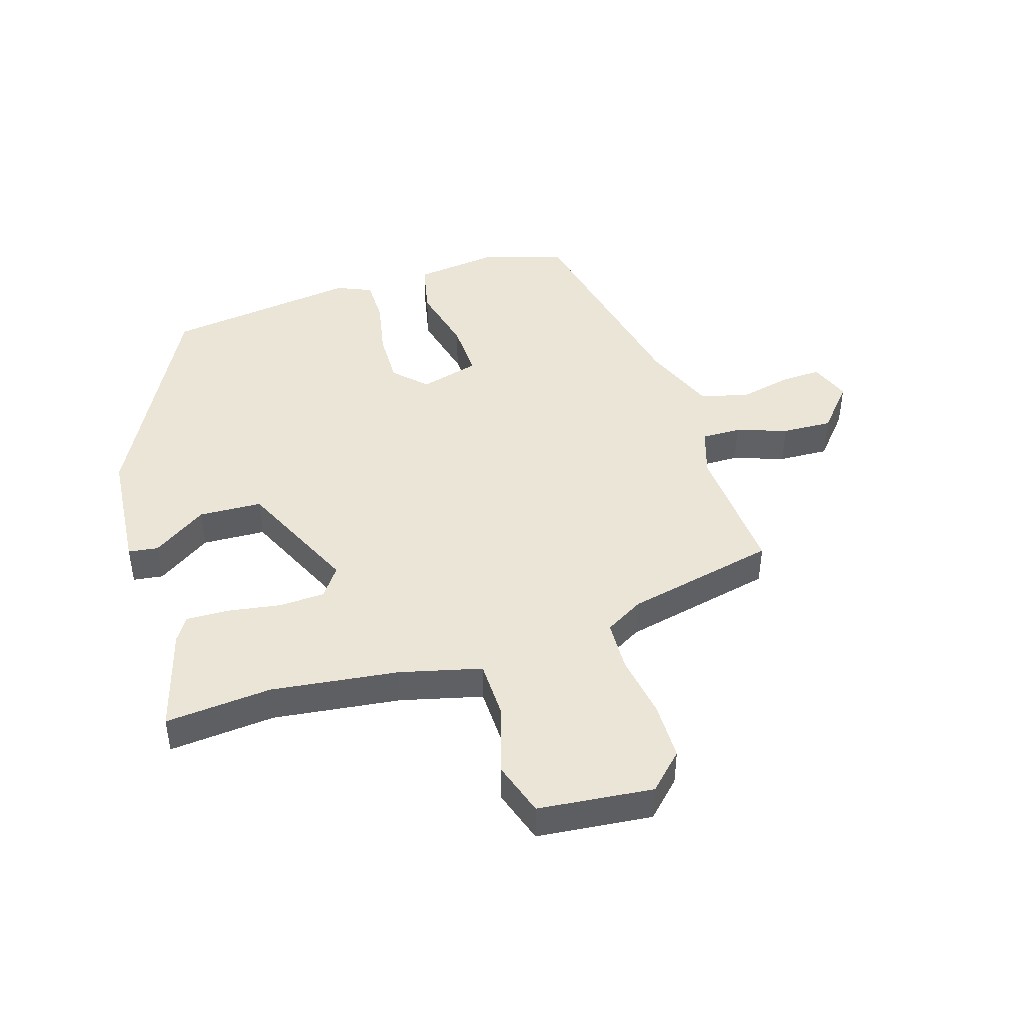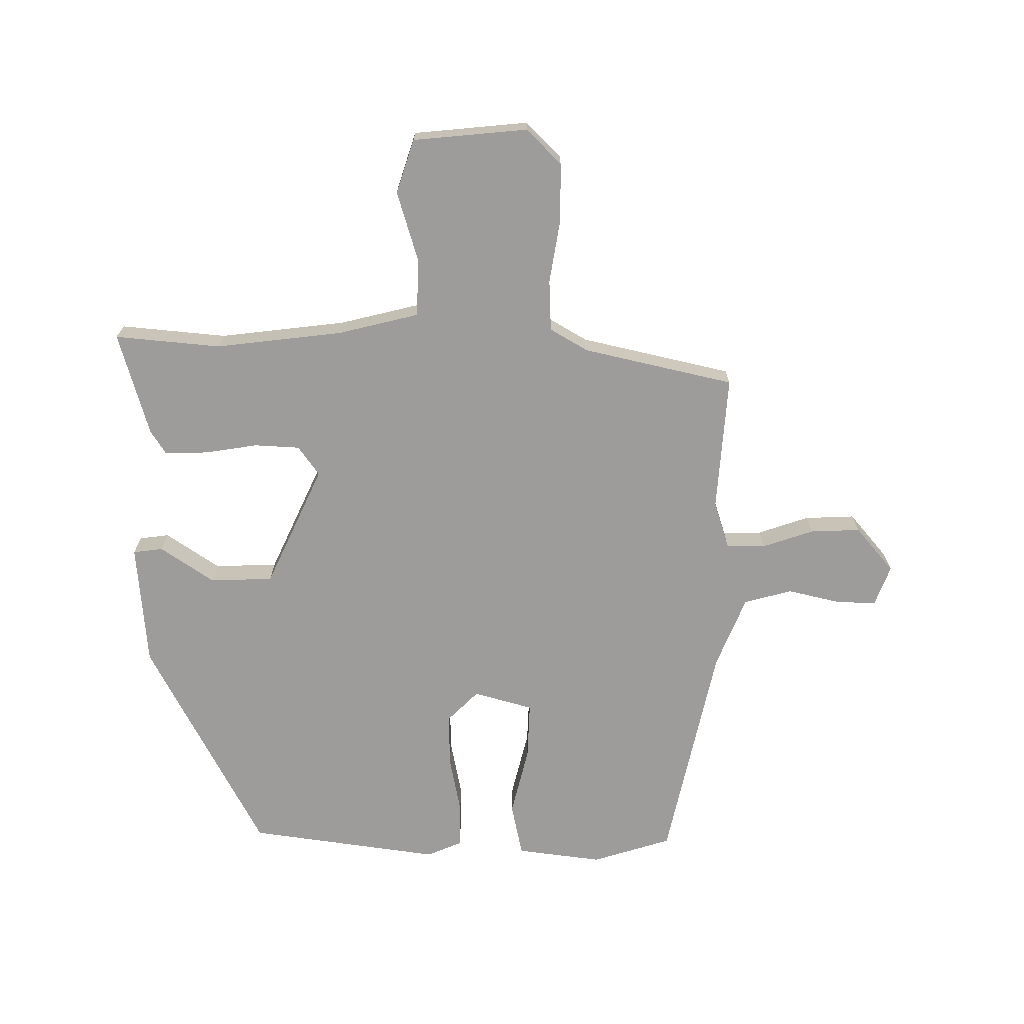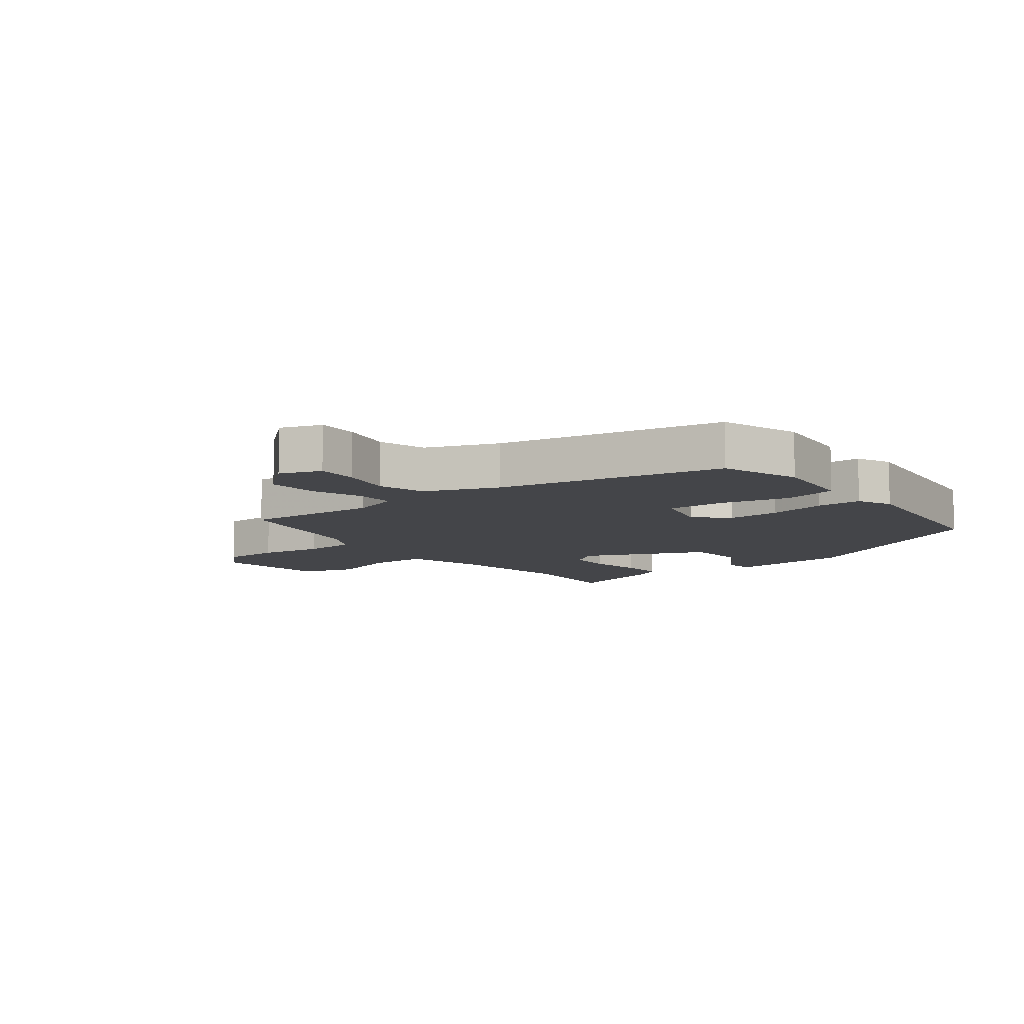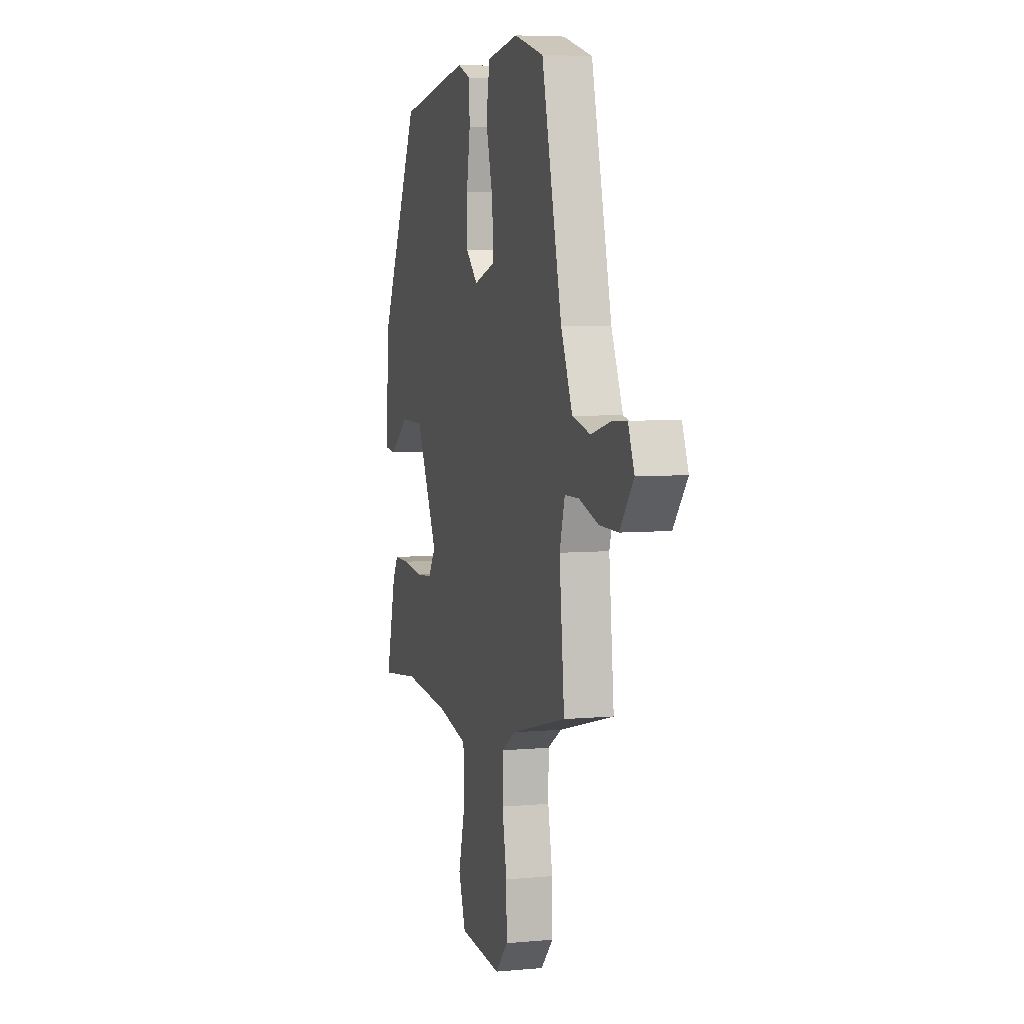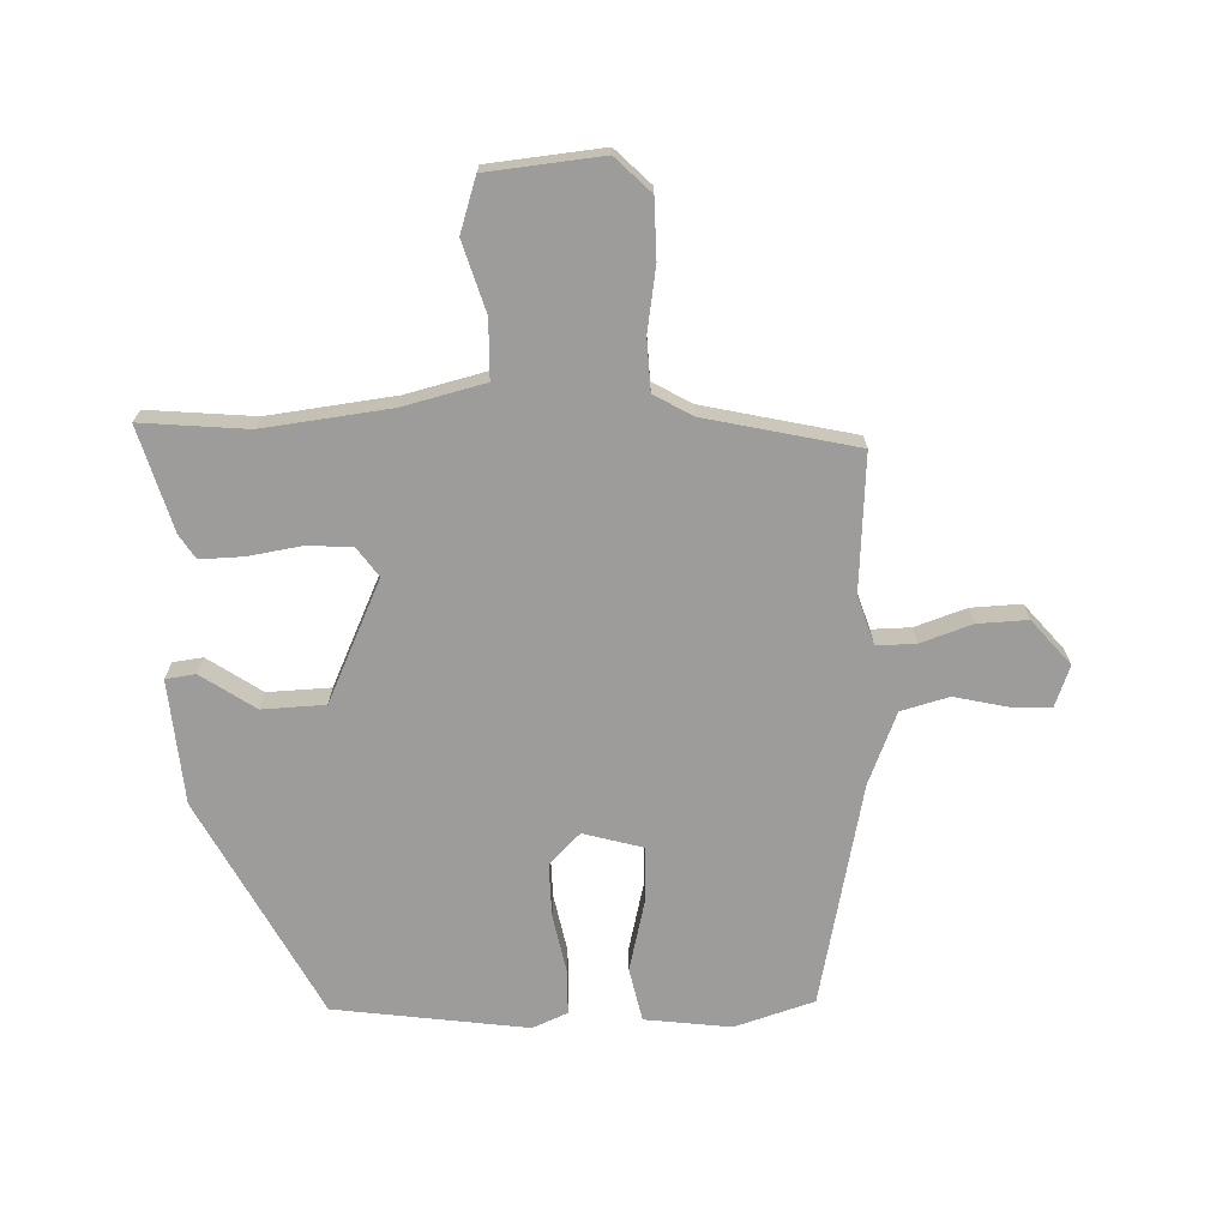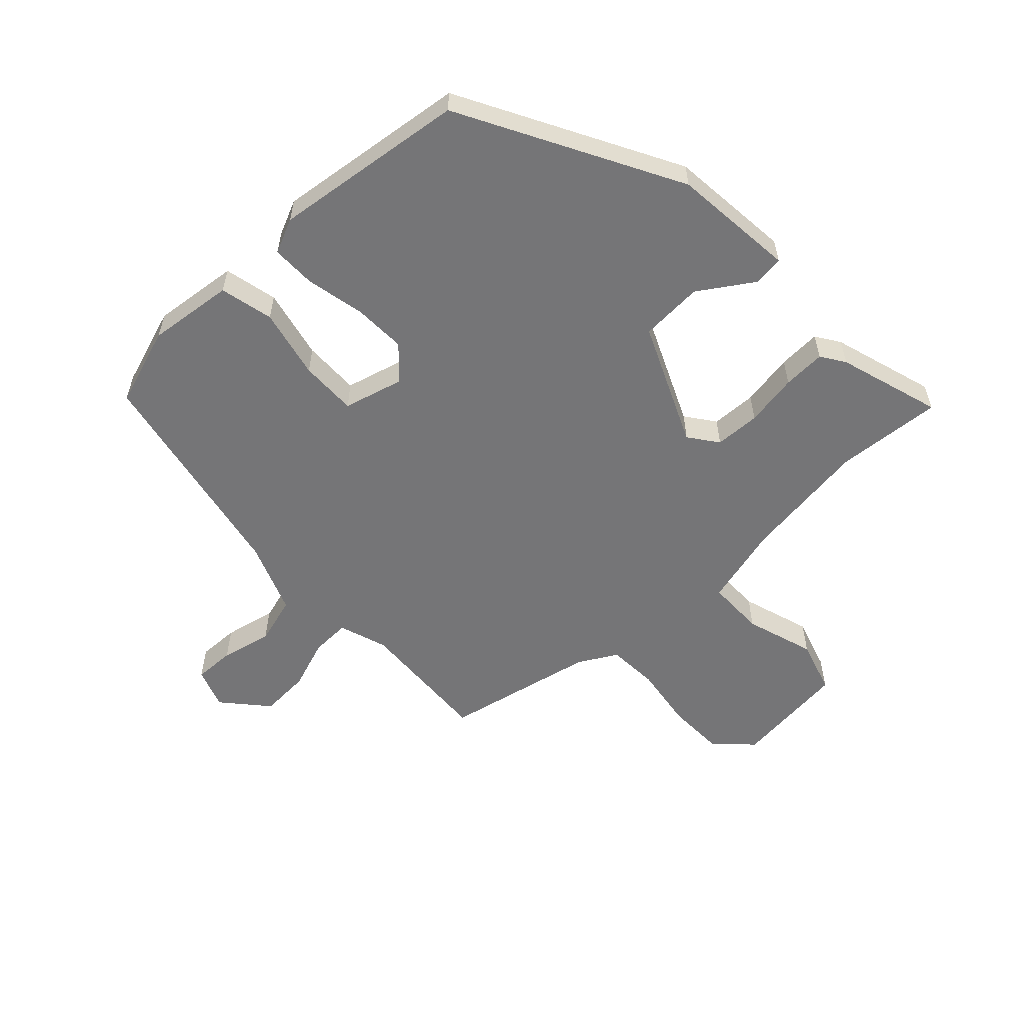
<metadata>
{"format":"obj","ext":"obj","renderer":"f3d","projection":"perspective","resolution":1024,"background":"white","views":[{"elev":44.4,"azim":164.5,"up":"+Y"},{"elev":-70.2,"azim":-178.7,"up":"+Y"},{"elev":-9.1,"azim":-49.7,"up":"+Y"},{"elev":5.8,"azim":-105.8,"up":"+Z"},{"elev":-70.2,"azim":-176.4,"up":"+Y"},{"elev":-56.6,"azim":45.7,"up":"+Y"}]}
</metadata>
<code>
v 0.332 0.07 0.456
v 0.508 0.07 0.095
v 0.519 0.07 -0.108
v 0.47 0.07 -0.113
v 0.384 0.07 -0.051
v 0.281 0.07 -0.052
v 0.184 0.07 -0.247
v 0.217 0.07 -0.296
v 0.291 0.07 -0.302
v 0.378 0.07 -0.291
v 0.448 0.07 -0.291
v 0.472 0.07 -0.331
v 0.516 0.07 -0.502
v 0.343 0.07 -0.481
v 0.135 0.07 -0.5
v 0.001 0.07 -0.529
v -0.004 0.07 -0.624
v 0.027 0.07 -0.739
v -0.004 0.07 -0.826
v -0.192 0.07 -0.839
v -0.247 0.07 -0.781
v -0.245 0.07 -0.686
v -0.225 0.07 -0.582
v -0.226 0.07 -0.498
v -0.287 0.07 -0.46
v -0.532 0.07 -0.397
v -0.51 0.07 -0.175
v -0.533 0.07 -0.095
v -0.597 0.07 -0.094
v -0.681 0.07 -0.12
v -0.763 0.07 -0.121
v -0.823 0.07 -0.046
v -0.796 0.07 0.02
v -0.729 0.07 0.015
v -0.645 0.07 -0.007
v -0.566 0.07 0.012
v -0.515 0.07 0.128
v -0.426 0.07 0.49
v -0.295 0.07 0.527
v -0.155 0.07 0.505
v -0.139 0.07 0.417
v -0.17 0.07 0.304
v -0.176 0.07 0.211
v -0.08 0.07 0.181
v -0.028 0.07 0.23
v -0.027 0.07 0.317
v -0.043 0.07 0.413
v -0.04 0.07 0.486
v 0.018 0.07 0.509
v 0.332 0 0.456
v 0.508 0 0.095
v 0.519 0 -0.108
v 0.47 0 -0.113
v 0.384 0 -0.051
v 0.281 0 -0.052
v 0.184 0 -0.247
v 0.217 0 -0.296
v 0.291 0 -0.302
v 0.378 0 -0.291
v 0.448 0 -0.291
v 0.472 0 -0.331
v 0.516 0 -0.502
v 0.343 0 -0.481
v 0.135 0 -0.5
v 0.001 0 -0.529
v -0.004 0 -0.624
v 0.027 0 -0.739
v -0.004 0 -0.826
v -0.192 0 -0.839
v -0.247 0 -0.781
v -0.245 0 -0.686
v -0.225 0 -0.582
v -0.226 0 -0.498
v -0.287 0 -0.46
v -0.532 0 -0.397
v -0.51 0 -0.175
v -0.533 0 -0.095
v -0.597 0 -0.094
v -0.681 0 -0.12
v -0.763 0 -0.121
v -0.823 0 -0.046
v -0.796 0 0.02
v -0.729 0 0.015
v -0.645 0 -0.007
v -0.566 0 0.012
v -0.515 0 0.128
v -0.426 0 0.49
v -0.295 0 0.527
v -0.155 0 0.505
v -0.139 0 0.417
v -0.17 0 0.304
v -0.176 0 0.211
v -0.08 0 0.181
v -0.028 0 0.23
v -0.027 0 0.317
v -0.043 0 0.413
v -0.04 0 0.486
v 0.018 0 0.509
f 3 4 5
f 2 3 5
f 1 2 5
f 49 1 5
f 48 49 5
f 47 48 5
f 46 47 5
f 45 46 5 6
f 44 45 6 7
f 43 44 7
f 40 41 42
f 39 40 42
f 38 39 42
f 37 38 42
f 36 37 42 43
f 33 34 35
f 32 33 35
f 31 32 35
f 30 31 35
f 29 30 35
f 28 29 35 36
f 25 26 27
f 24 25 27 28
f 21 22 23
f 20 21 23
f 19 20 23
f 18 19 23
f 17 18 23
f 16 17 23 24
f 43 7 8
f 36 43 8
f 28 36 8
f 24 28 8
f 16 24 8
f 15 16 8
f 12 13 14
f 11 12 14
f 10 11 14
f 9 10 14
f 8 9 14 15
f 54 53 52
f 54 52 51
f 54 51 50
f 54 50 98
f 54 98 97
f 54 97 96
f 54 96 95
f 55 54 95 94
f 56 55 94 93
f 56 93 92
f 91 90 89
f 91 89 88
f 91 88 87
f 91 87 86
f 92 91 86 85
f 84 83 82
f 84 82 81
f 84 81 80
f 84 80 79
f 84 79 78
f 85 84 78 77
f 76 75 74
f 77 76 74 73
f 72 71 70
f 72 70 69
f 72 69 68
f 72 68 67
f 72 67 66
f 73 72 66 65
f 57 56 92
f 57 92 85
f 57 85 77
f 57 77 73
f 57 73 65
f 57 65 64
f 63 62 61
f 63 61 60
f 63 60 59
f 63 59 58
f 64 63 58 57
f 1 50 51 2
f 2 51 52 3
f 3 52 53 4
f 4 53 54 5
f 5 54 55 6
f 6 55 56 7
f 7 56 57 8
f 8 57 58 9
f 9 58 59 10
f 10 59 60 11
f 11 60 61 12
f 12 61 62 13
f 13 62 63 14
f 14 63 64 15
f 15 64 65 16
f 16 65 66 17
f 17 66 67 18
f 18 67 68 19
f 19 68 69 20
f 20 69 70 21
f 21 70 71 22
f 22 71 72 23
f 23 72 73 24
f 24 73 74 25
f 25 74 75 26
f 26 75 76 27
f 27 76 77 28
f 28 77 78 29
f 29 78 79 30
f 30 79 80 31
f 31 80 81 32
f 32 81 82 33
f 33 82 83 34
f 34 83 84 35
f 35 84 85 36
f 36 85 86 37
f 37 86 87 38
f 38 87 88 39
f 39 88 89 40
f 40 89 90 41
f 41 90 91 42
f 42 91 92 43
f 43 92 93 44
f 44 93 94 45
f 45 94 95 46
f 46 95 96 47
f 47 96 97 48
f 48 97 98 49
f 49 98 50 1

</code>
